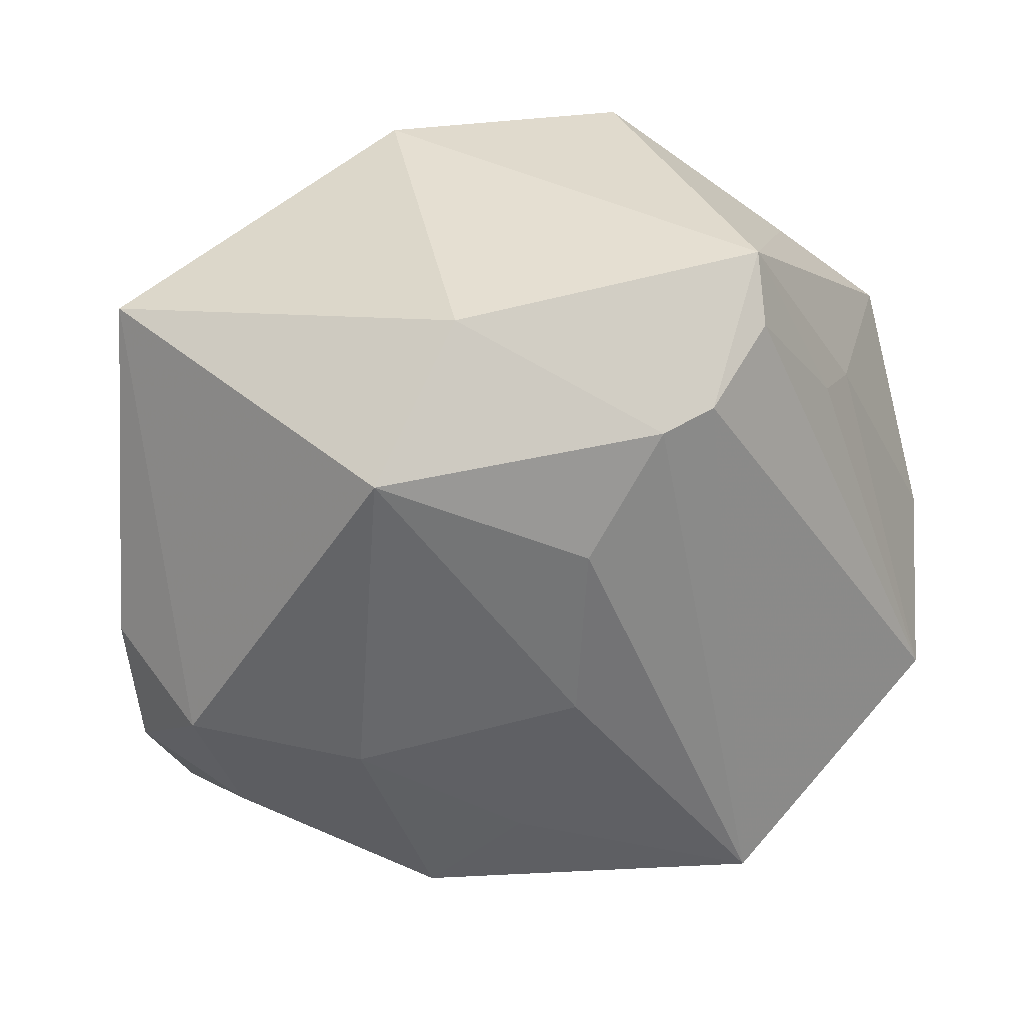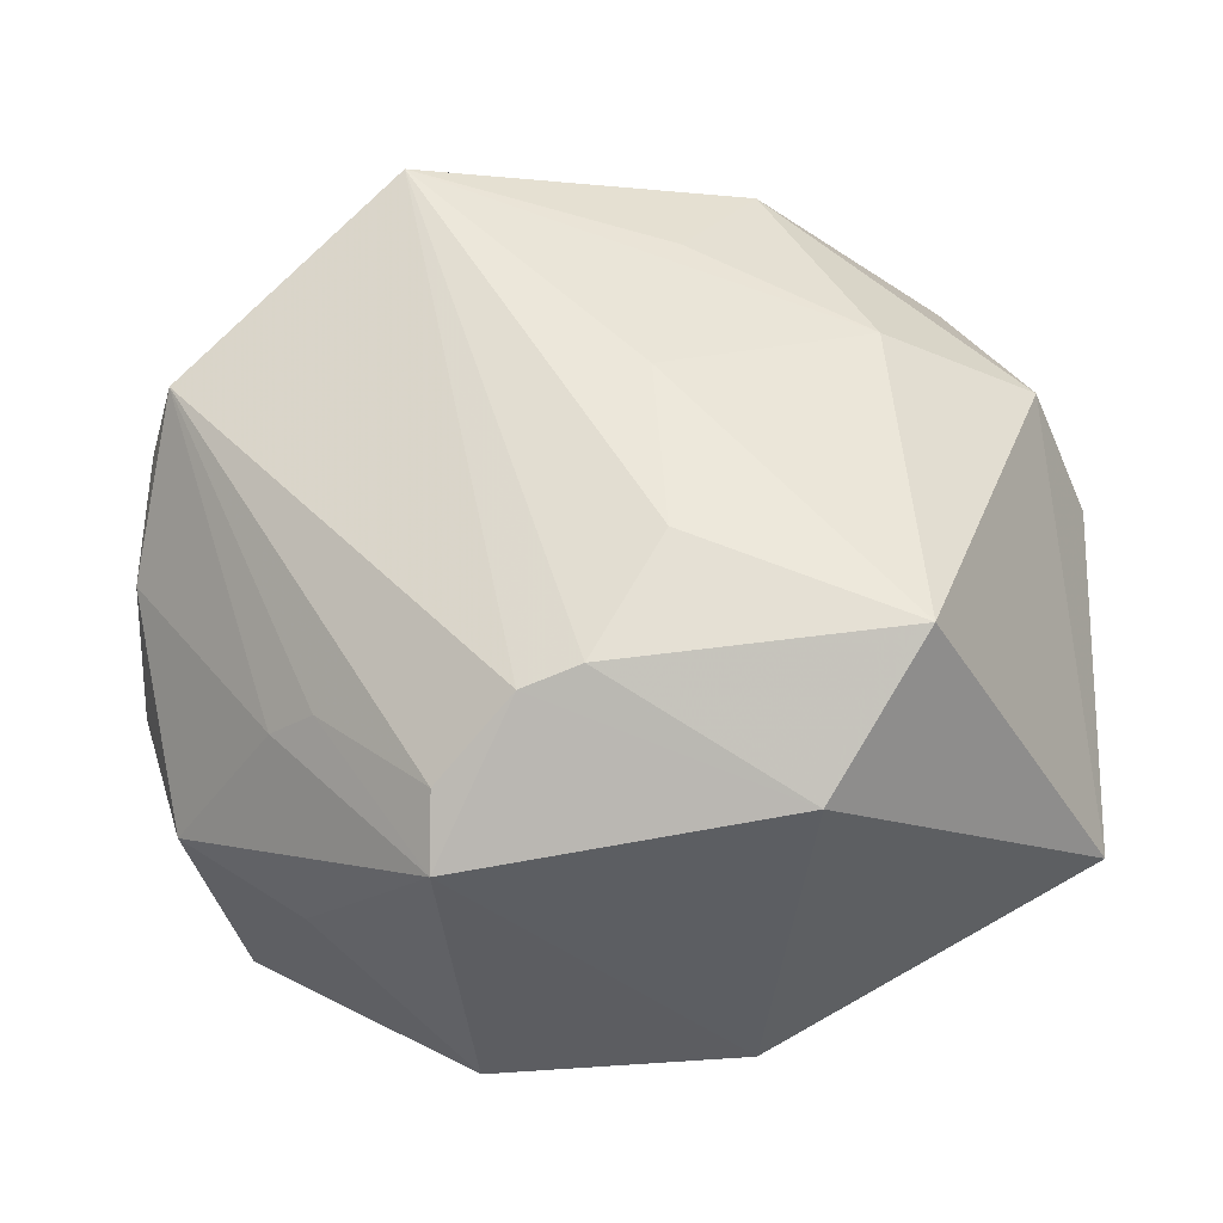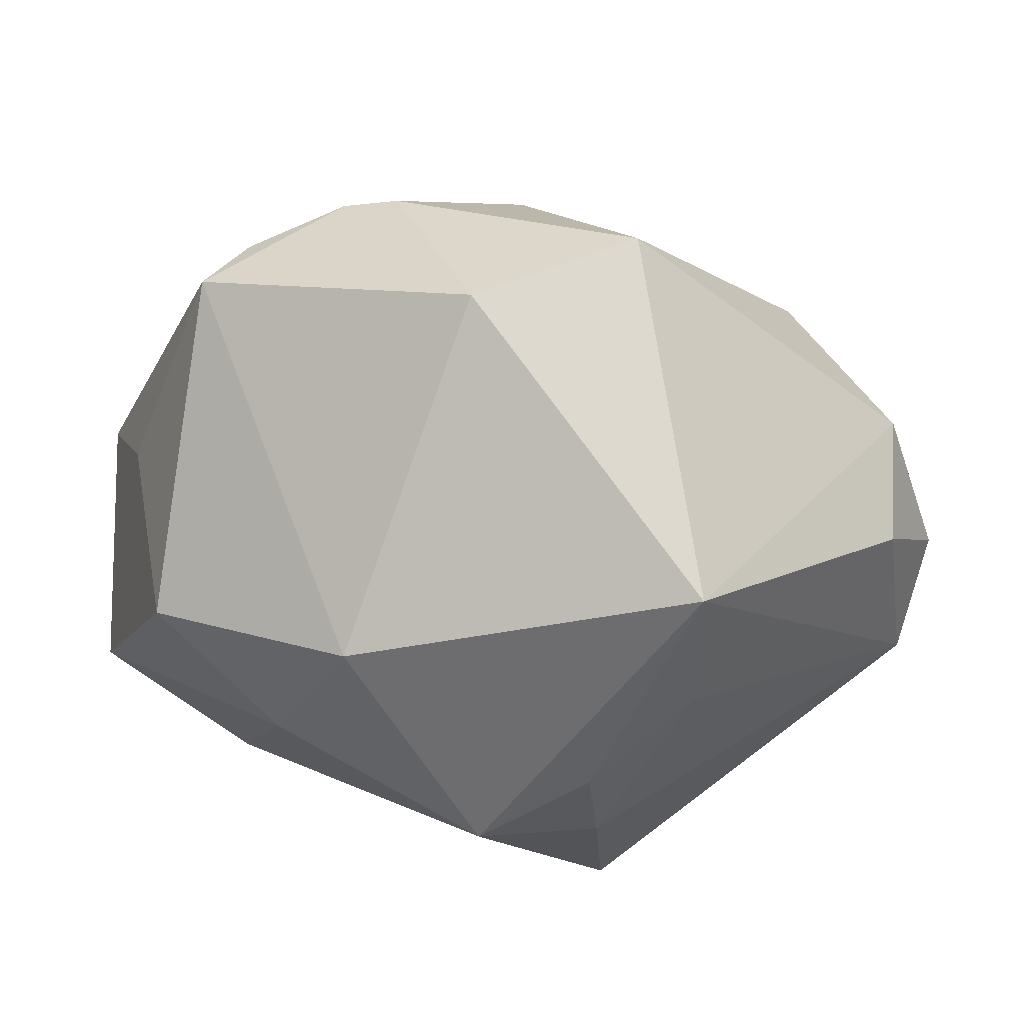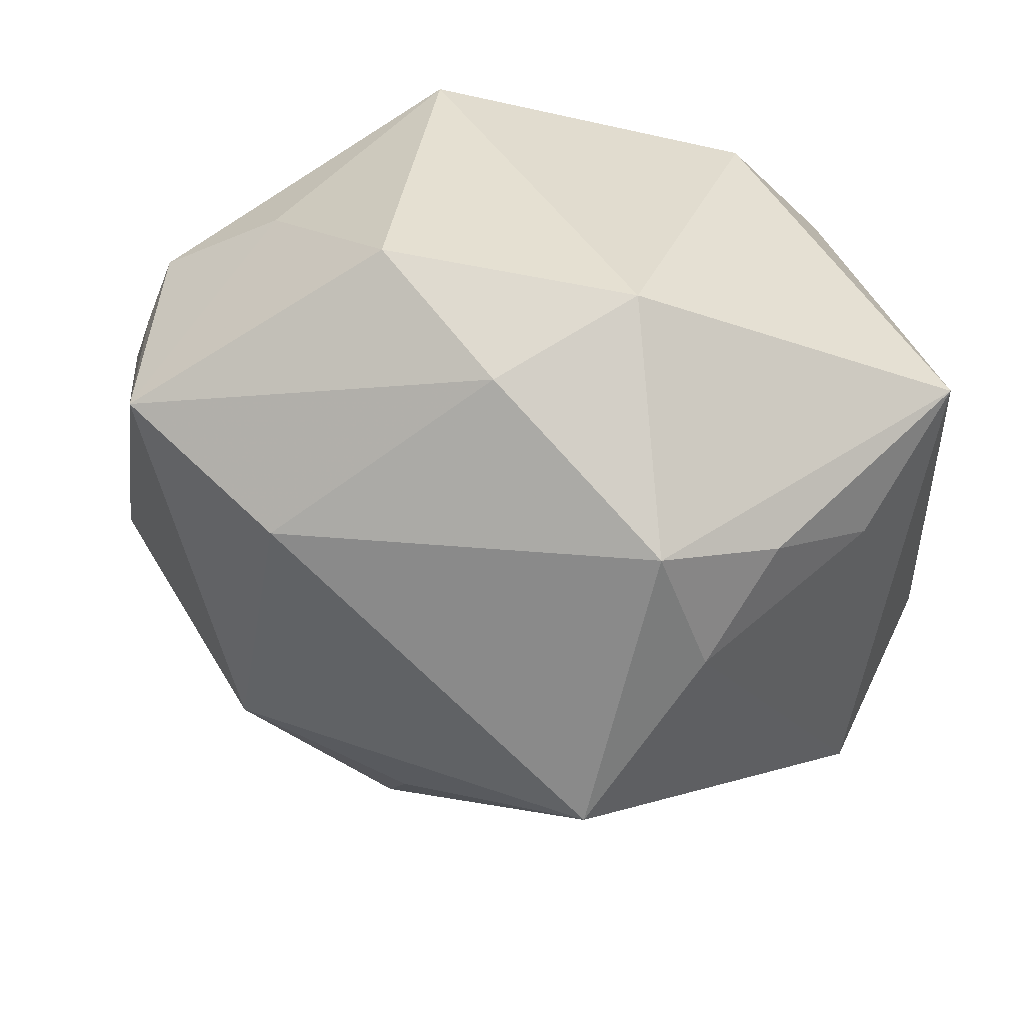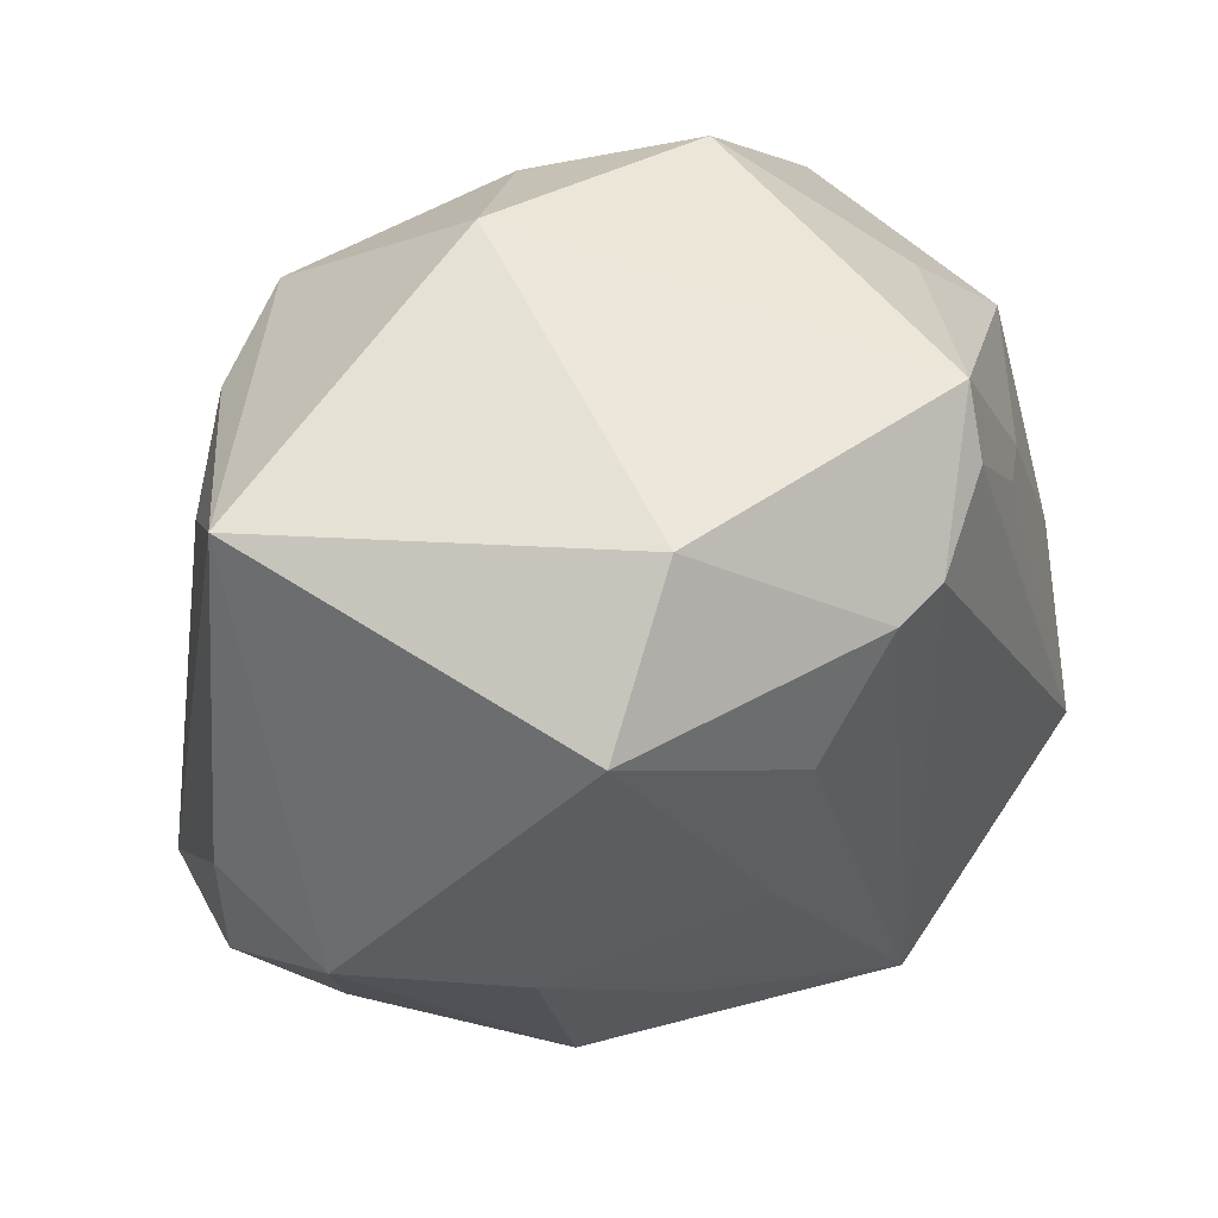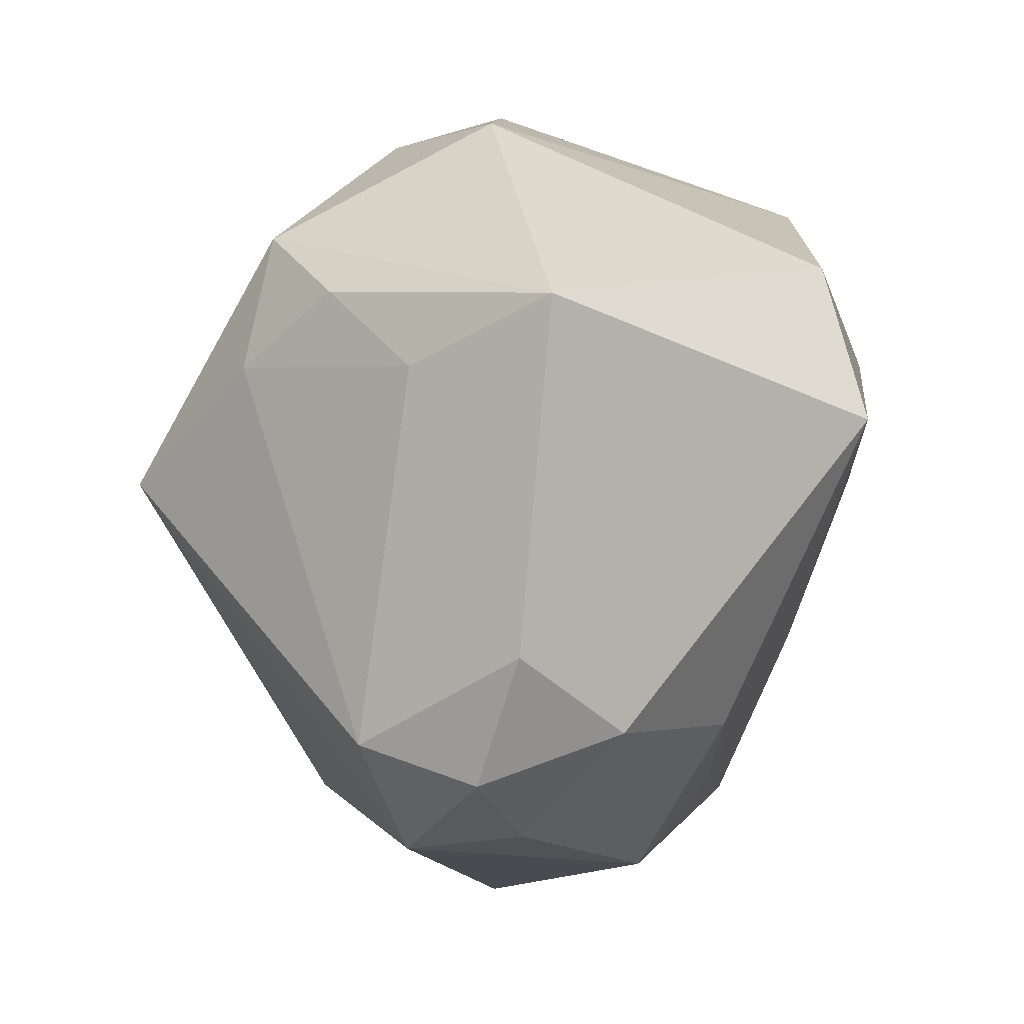
<metadata>
{"format":"obj","ext":"obj","renderer":"f3d","projection":"perspective","resolution":1024,"background":"white","views":[{"elev":13.7,"azim":-18.9,"up":"+Y"},{"elev":72.5,"azim":179.3,"up":"+Z"},{"elev":18.6,"azim":-141.3,"up":"+Z"},{"elev":55.1,"azim":-166.5,"up":"+Y"},{"elev":31.3,"azim":-35.0,"up":"+Y"},{"elev":7.4,"azim":-85.4,"up":"+Y"}]}
</metadata>
<code>
v 0.01671 0.02446 0.03301
v 0.04677 0.009104 0.001245
v 0.01914 -0.04505 0.002648
v 0.00308 0.01482 0.03847
v 0.04672 -0.001595 0.01093
v -0.04147 -0.01991 0.01277
v -0.03367 -0.03301 0.001725
v 0.03749 -0.02974 -0.003428
v -0.004439 0.001839 0.03691
v -0.03703 -0.03369 -0.01021
v 0.009063 0.0169 0.03743
v -0.04714 -0.01114 0.002438
v -0.04035 0.01755 -0.009376
v -0.04264 -0.02136 -0.01452
v -0.02754 0.01129 0.03781
v -0.04397 -0.02519 -0.00215
v 0.01386 0.04379 -0.004535
v 0.02333 -0.002064 -0.03577
v 0.02999 0.03073 0.007603
v 0.03517 -0.01955 -0.01625
v 0.02022 0.0242 -0.02892
v 0.03238 0.01608 0.02078
v -0.02088 0.02997 -0.02659
v 0.007876 -0.01923 -0.03279
v 0.04273 -0.01855 0.02047
v -0.04658 0.02534 0.005608
v -0.01709 0.002346 -0.04278
v 0.004727 -0.009356 -0.03689
v -0.009532 -0.03359 -0.02323
v -0.006554 -0.03248 0.02127
v 0.04268 0.02225 0.005628
v 0.02788 0.01557 0.02533
v -0.03202 0.02474 -0.01873
v 0.03809 0.02945 -0.01979
v -0.02676 0.01628 -0.02896
v 0.04828 -0.01282 -0.003934
v -0.0006969 0.04001 -0.01553
v 0.002265 -0.04902 -0.004436
v 0.04497 -0.01363 0.01452
v 0.04388 -0.001795 -0.01417
v -0.02531 -0.02226 0.023
v 0.04302 0.02038 -0.001745
v 0.0169 0.03183 0.03033
v -0.01304 0.04258 -0.003373
v -0.003328 -0.01636 0.03041
v -0.01756 0.02681 0.03314
v -0.01444 -0.04095 0.01349
v 0.02022 -0.04019 0.02264
f 47 38 48
f 13 14 26
f 11 48 25
f 36 25 8
f 8 25 48
f 47 48 30
f 29 24 38
f 27 24 29
f 6 7 47
f 6 15 26
f 3 48 38
f 38 8 3
f 3 8 48
f 38 24 20
f 20 8 38
f 36 8 20
f 48 9 45
f 45 9 15
f 4 48 11
f 4 9 48
f 15 9 4
f 28 24 27
f 39 25 36
f 46 4 11
f 15 4 46
f 26 15 46
f 10 29 38
f 10 14 27
f 27 29 10
f 10 38 47
f 47 7 10
f 35 23 27
f 27 14 35
f 14 13 35
f 17 34 37
f 41 6 47
f 15 6 41
f 47 30 41
f 41 45 15
f 41 30 48
f 48 45 41
f 26 14 12
f 12 6 26
f 18 20 24
f 24 28 18
f 18 28 27
f 7 6 16
f 16 10 7
f 6 12 16
f 14 10 16
f 16 12 14
f 33 35 13
f 23 35 33
f 33 13 26
f 26 23 33
f 21 37 34
f 23 37 21
f 27 23 21
f 21 18 27
f 34 18 21
f 44 23 26
f 44 37 23
f 26 46 44
f 17 37 44
f 40 34 36
f 40 18 34
f 36 20 40
f 20 18 40
f 43 46 11
f 17 44 43
f 43 44 46
f 36 34 2
f 17 43 19
f 19 43 31
f 19 34 17
f 19 31 34
f 11 25 1
f 1 43 11
f 31 43 22
f 34 31 42
f 42 2 34
f 31 2 42
f 5 22 25
f 31 22 5
f 25 39 5
f 5 2 31
f 5 39 36
f 36 2 5
f 43 1 32
f 32 22 43
f 32 1 25
f 25 22 32

</code>
